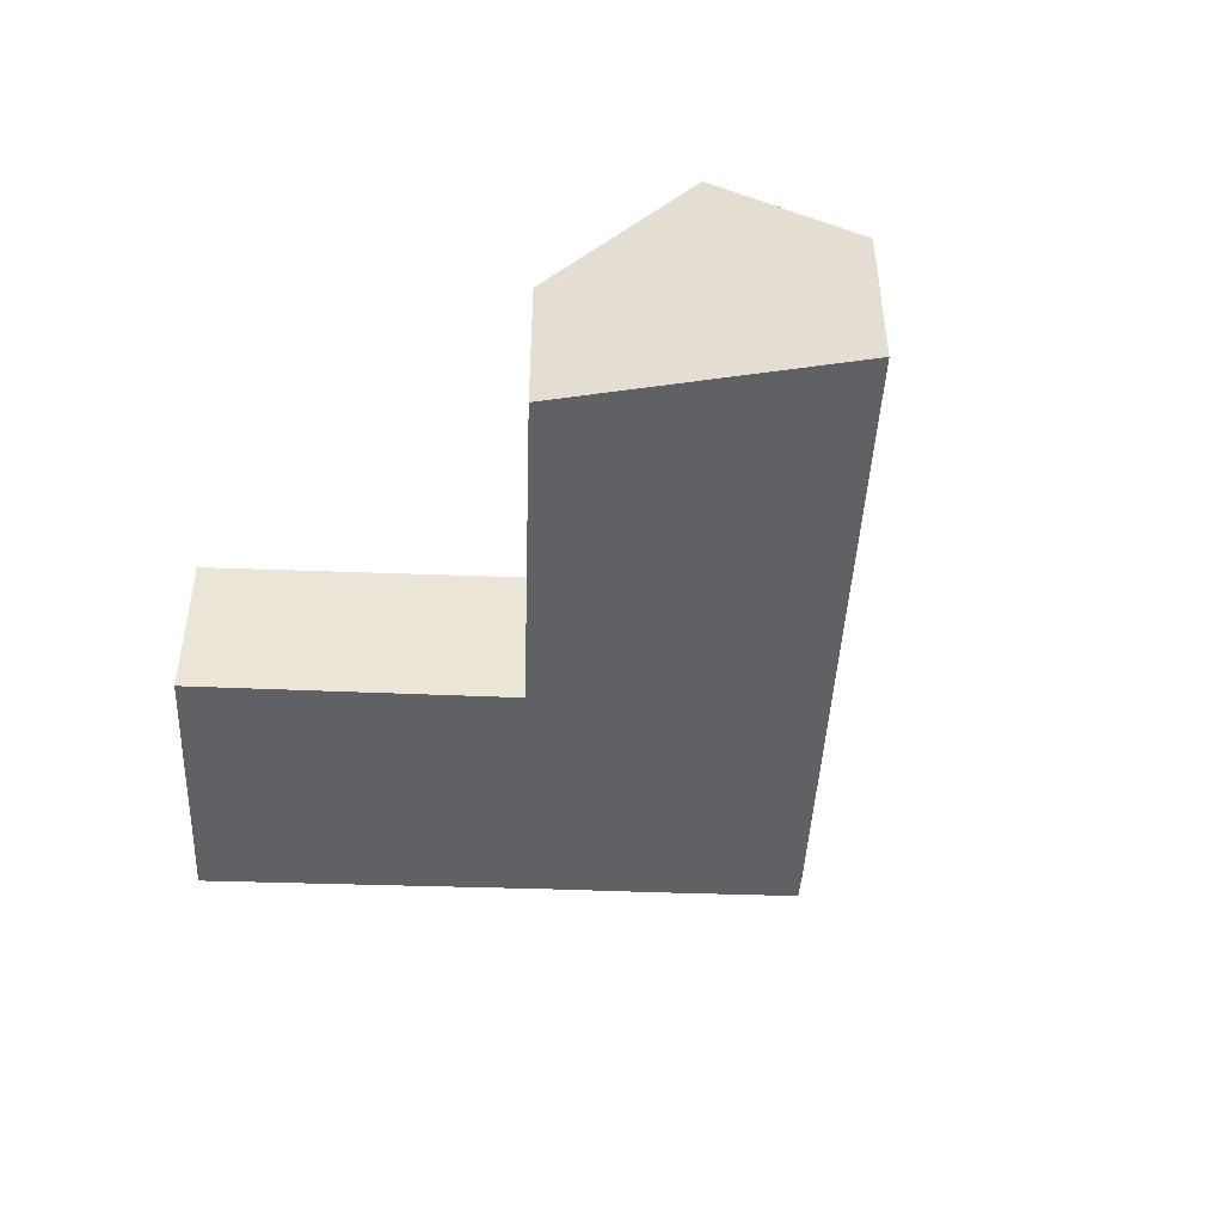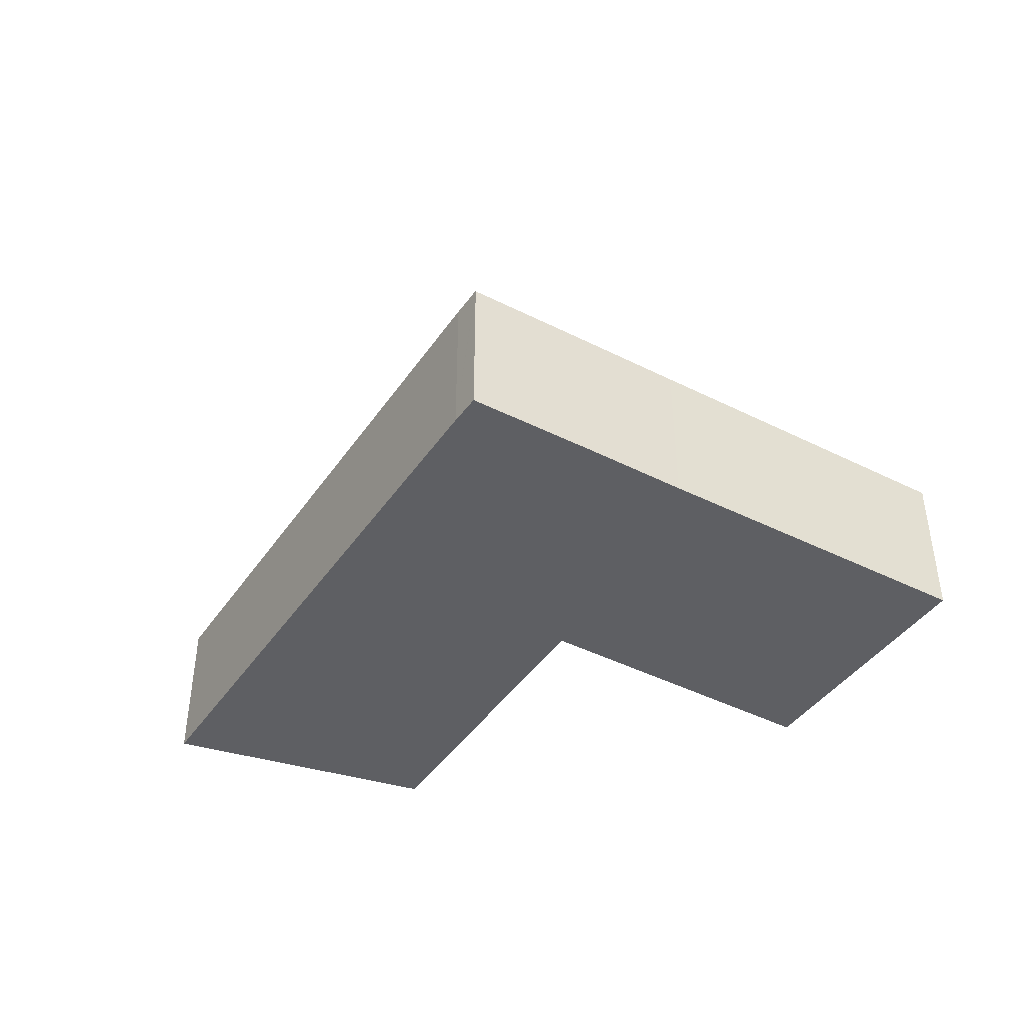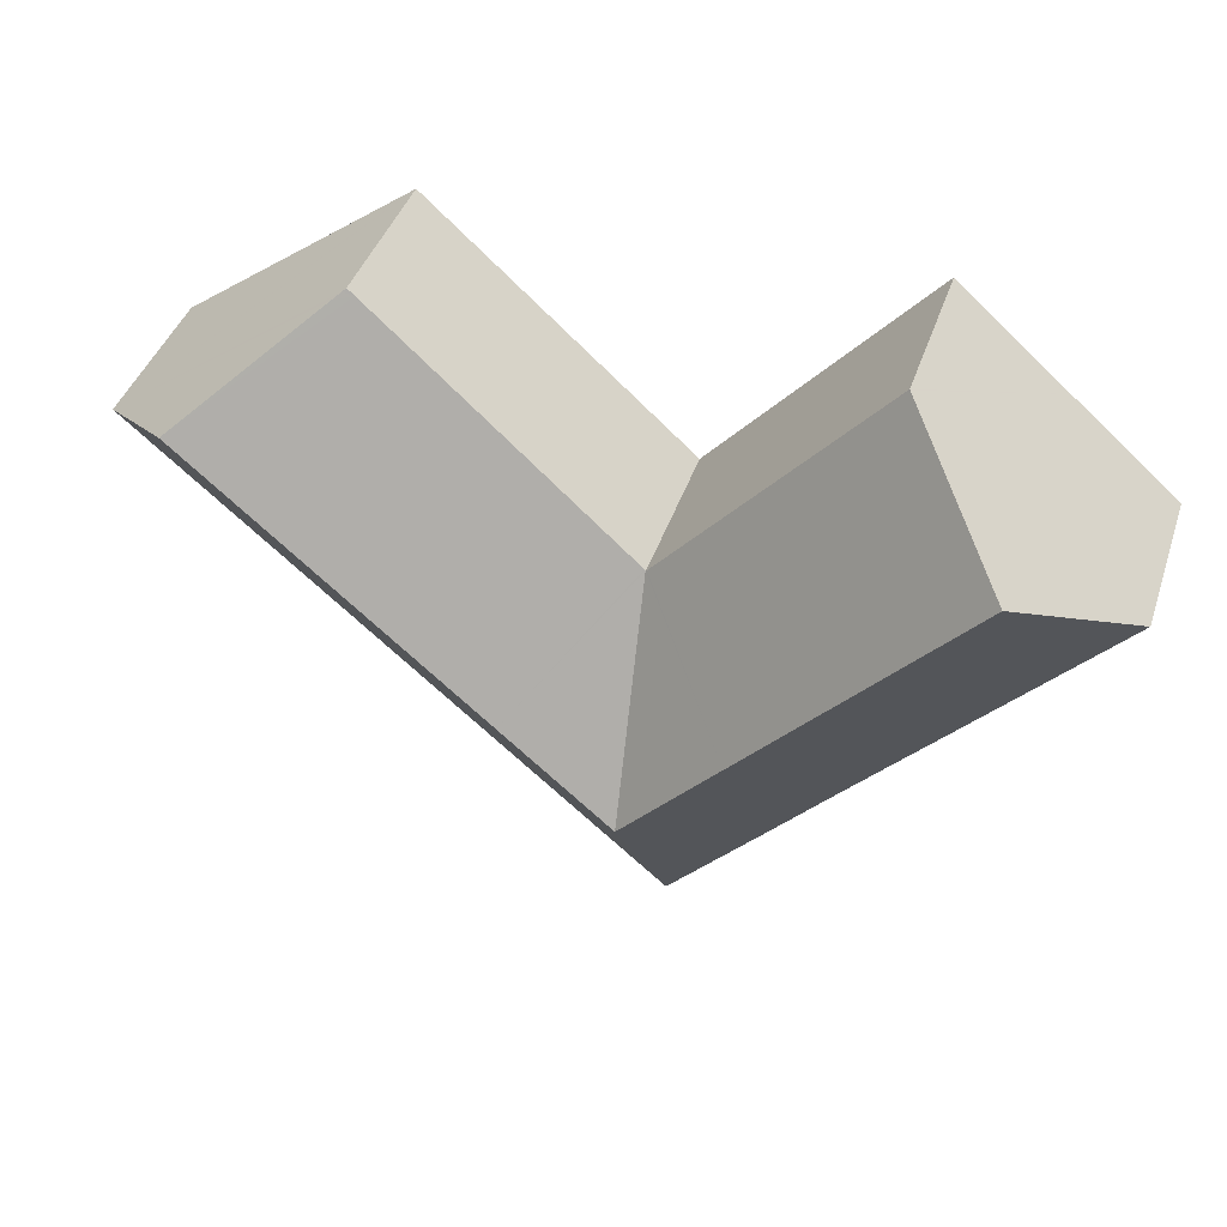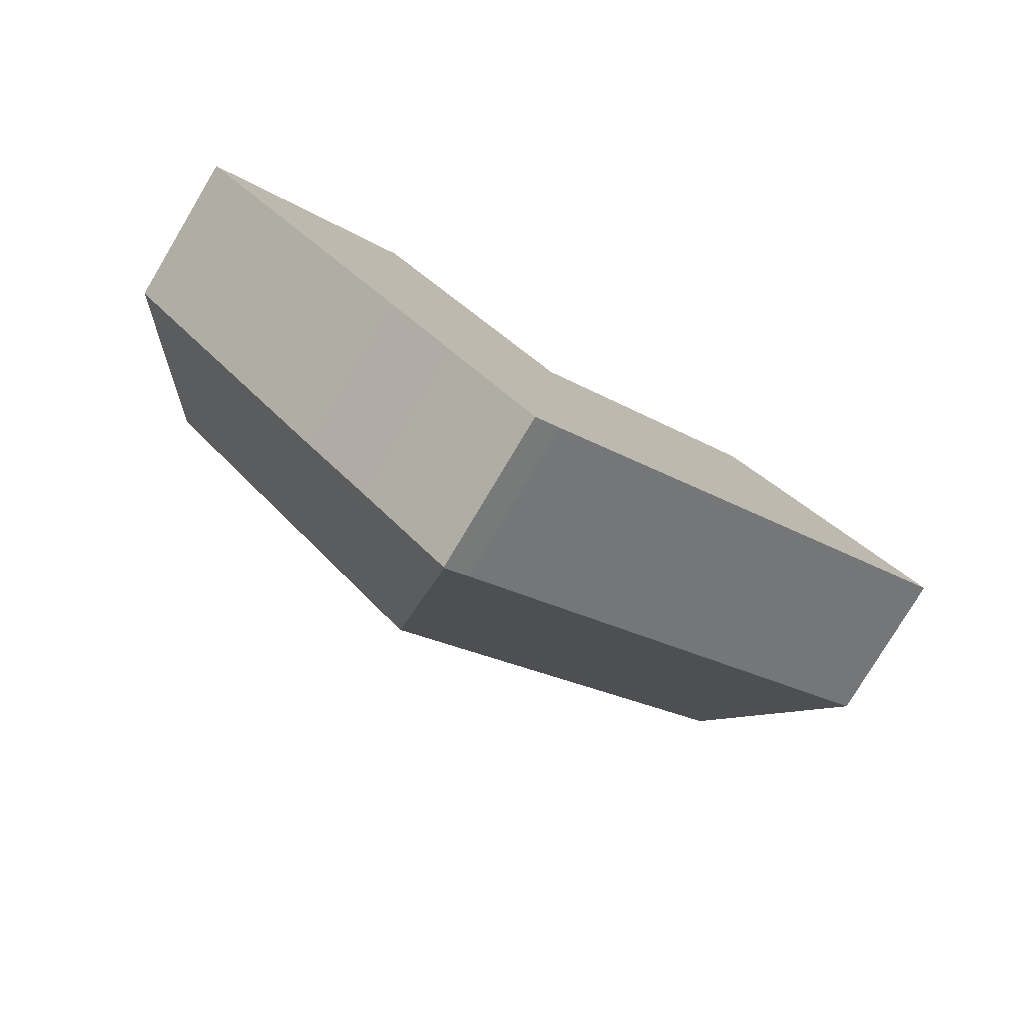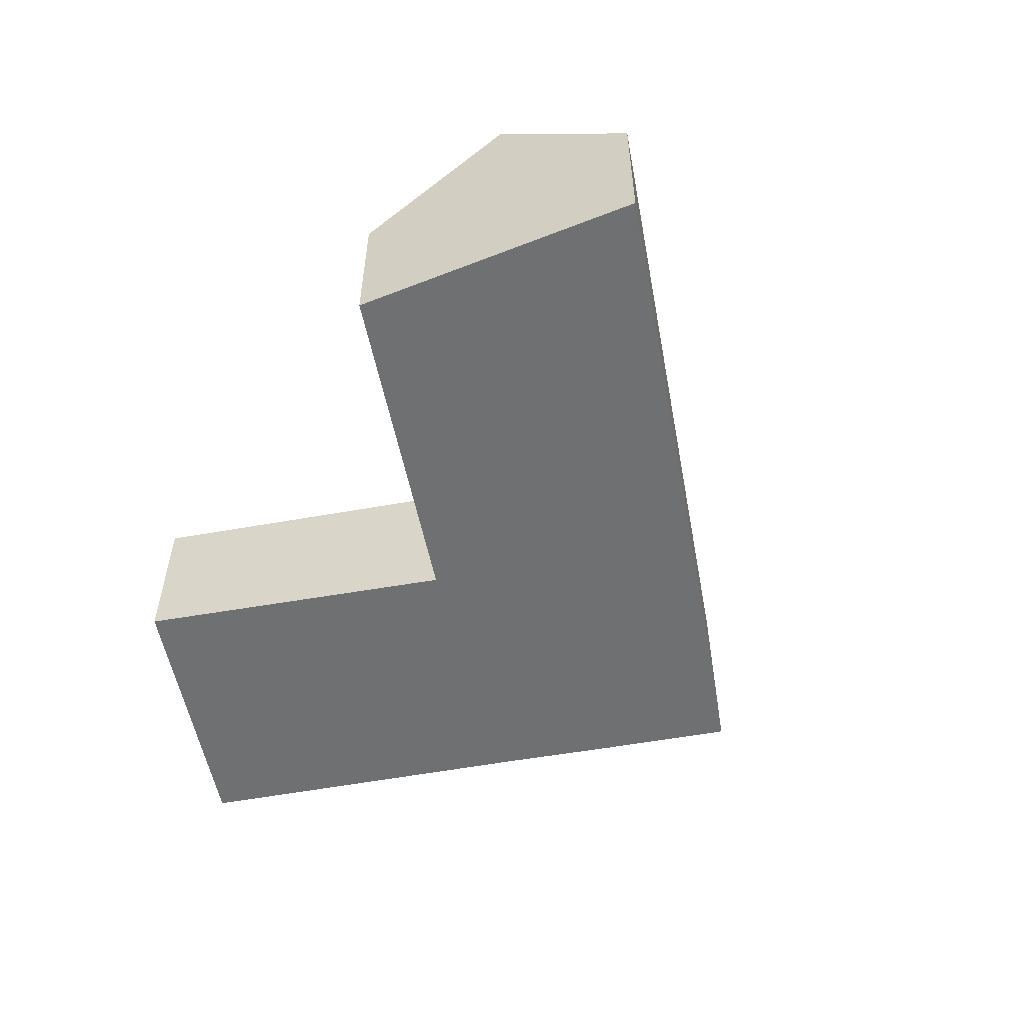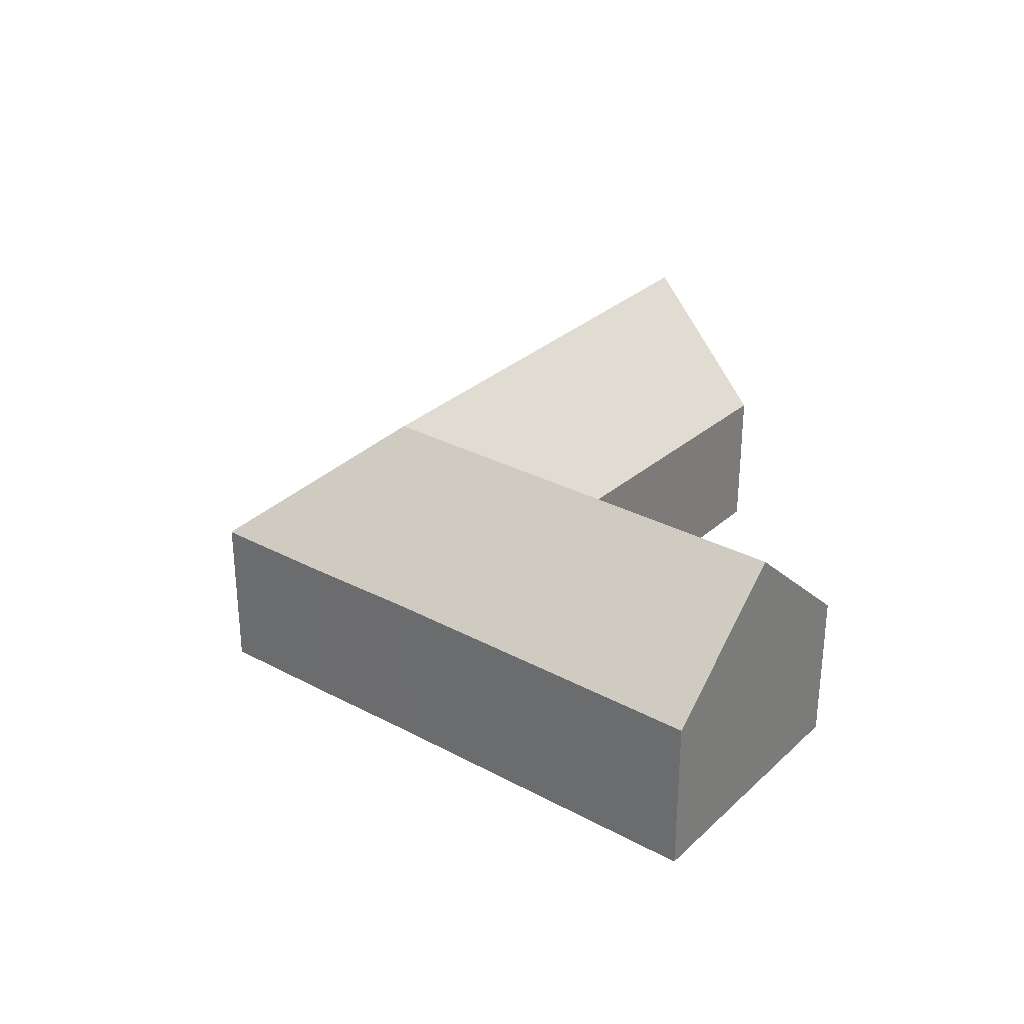
<metadata>
{"format":"obj","ext":"obj","renderer":"f3d","projection":"perspective","resolution":1024,"background":"white","views":[{"elev":-45.6,"azim":46.2,"up":"+Y"},{"elev":-42.0,"azim":-162.6,"up":"+Y"},{"elev":42.3,"azim":-161.9,"up":"+Z"},{"elev":-78.5,"azim":-30.9,"up":"+Z"},{"elev":-54.9,"azim":59.5,"up":"+Y"},{"elev":30.2,"azim":-93.6,"up":"+Y"}]}
</metadata>
<code>
v  14.67 10.05 -9.101
v  15.1 5.724 -2.032
v  15.11 5.708 -2.02
v  11.29 10.05 -5.272
v  15.06 5.724 -1.993
v  9.695 5.664 4.184
v  3.747 10.05 3.262
v  7.569 5.664 6.59
v  7.589 5.641 6.608
v  24.48 5.664 6.19
v  24.12 5.554 6.047
v  24.38 5.549 6.273
v  24.73 5.92 6.007
v  28.66 10.05 3.045
v  23.21 5.569 5.231
v  17.66 5.664 0.266
v  18.5 10.05 -5.778
v  15.15 5.708 -1.986
v  15.15 5.75 -15.32
v  14.24 5.778 -16.07
v  21.81 5.761 -9.523
v  27.38 5.77 -4.674
v  32.72 5.778 -0.019
v  14.22 5.751 -16.09
v  11.01 5.75 -12.46
v  8.411 5.778 -9.47
v  7.559 5.776 -8.511
v  0.502 6.327 0.437
v  0 5.751 3.521e-16
v  7.589 -4.046e-16 6.608
v  9.695 -2.562e-16 4.184
v  15.06 1.22e-16 -1.993
v  15.1 1.244e-16 -2.032
v  24.38 -3.841e-16 6.273
v  24.48 -3.79e-16 6.19
v  32.72 1.163e-18 -0.019
v  24.73 -3.678e-16 6.007
v  28.66 -1.865e-16 3.045
v  15.11 1.237e-16 -2.02
v  15.15 1.216e-16 -1.986
v  17.66 -1.629e-17 0.266
v  23.21 -3.203e-16 5.231
v  24.12 -3.703e-16 6.047
v  0 0 0
v  0.502 -2.676e-17 0.437
v  3.747 -1.997e-16 3.262
v  7.569 -4.035e-16 6.59
v  27.38 2.862e-16 -4.674
v  21.81 5.831e-16 -9.523
v  15.15 9.382e-16 -15.32
v  14.22 9.852e-16 -16.09
v  14.24 9.839e-16 -16.07
v  11.01 7.633e-16 -12.46
v  8.411 5.799e-16 -9.47
v  7.559 5.211e-16 -8.511
g defaultobject
f 1 2 3
f 2 1 4
f 2 4 5
f 5 4 6
f 6 4 7
f 6 7 8
f 6 8 9
f 10 11 12
f 11 10 13
f 11 13 14
f 11 14 15
f 15 14 16
f 16 14 17
f 16 17 18
f 18 17 3
f 3 17 1
f 1 19 20
f 19 1 21
f 21 1 17
f 21 17 22
f 22 17 14
f 22 14 23
f 24 1 20
f 1 24 25
f 1 25 26
f 1 26 4
f 4 26 27
f 4 27 7
f 7 27 28
f 28 27 29
f 30 6 9
f 6 30 31
f 6 31 5
f 5 31 32
f 5 32 2
f 2 32 33
f 13 23 14
f 23 13 10
f 23 10 12
f 23 12 34
f 23 34 35
f 23 35 36
f 36 35 37
f 36 37 38
f 33 3 2
f 3 33 39
f 39 18 3
f 18 39 16
f 16 39 40
f 16 40 41
f 16 41 15
f 15 41 42
f 15 42 11
f 11 42 12
f 12 42 43
f 12 43 34
f 28 8 7
f 8 28 29
f 8 29 44
f 8 44 45
f 8 45 46
f 8 46 9
f 9 46 30
f 30 46 47
f 36 22 23
f 22 36 48
f 22 48 21
f 21 48 49
f 21 49 19
f 19 49 50
f 50 20 19
f 20 50 24
f 24 50 51
f 51 50 52
f 51 25 24
f 25 51 53
f 25 53 26
f 26 53 54
f 26 54 27
f 27 54 29
f 29 54 55
f 29 55 44
f 52 53 51
f 53 52 50
f 53 50 49
f 53 49 54
f 54 49 55
f 55 49 44
f 44 49 48
f 44 48 45
f 45 48 33
f 33 48 39
f 39 48 40
f 40 48 41
f 41 48 36
f 41 36 42
f 42 36 38
f 42 38 37
f 42 37 43
f 43 37 35
f 43 35 34
f 33 46 45
f 46 33 32
f 46 32 31
f 46 31 47
f 47 31 30

</code>
